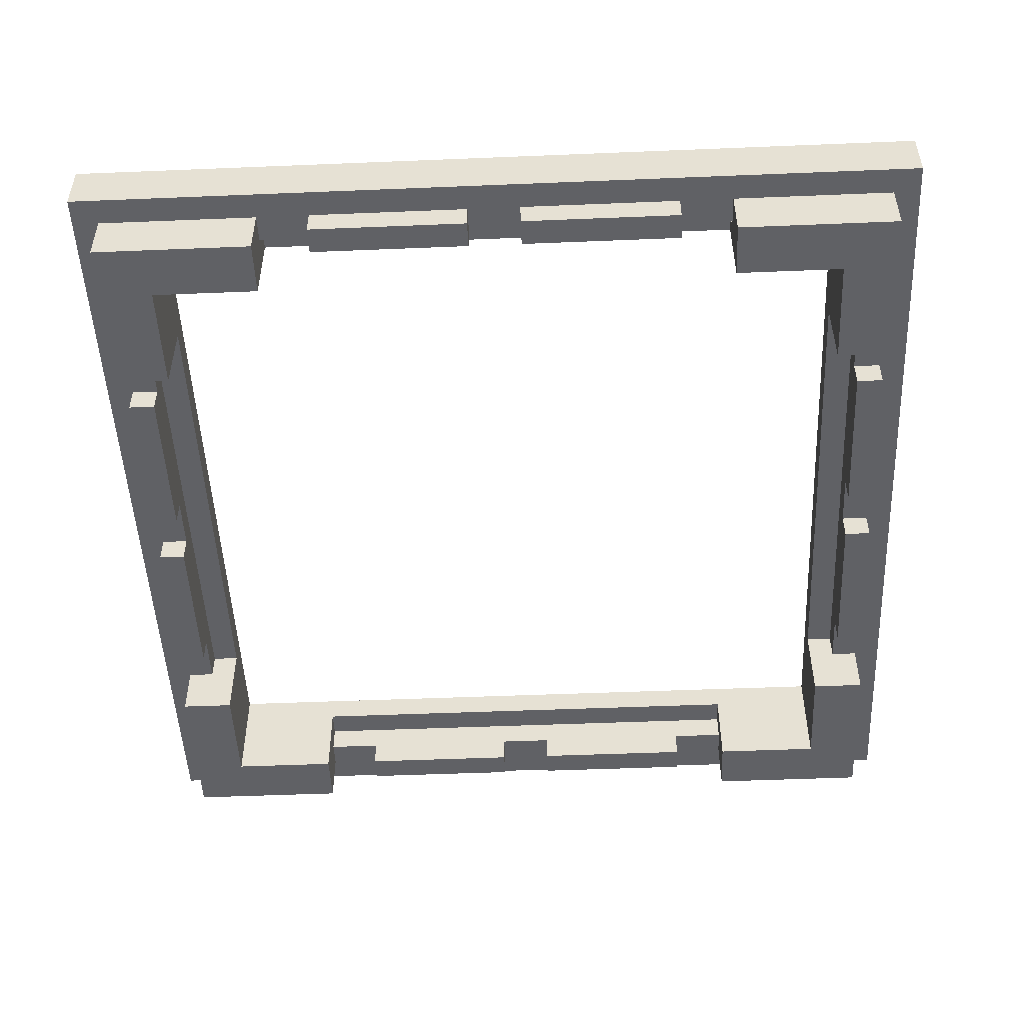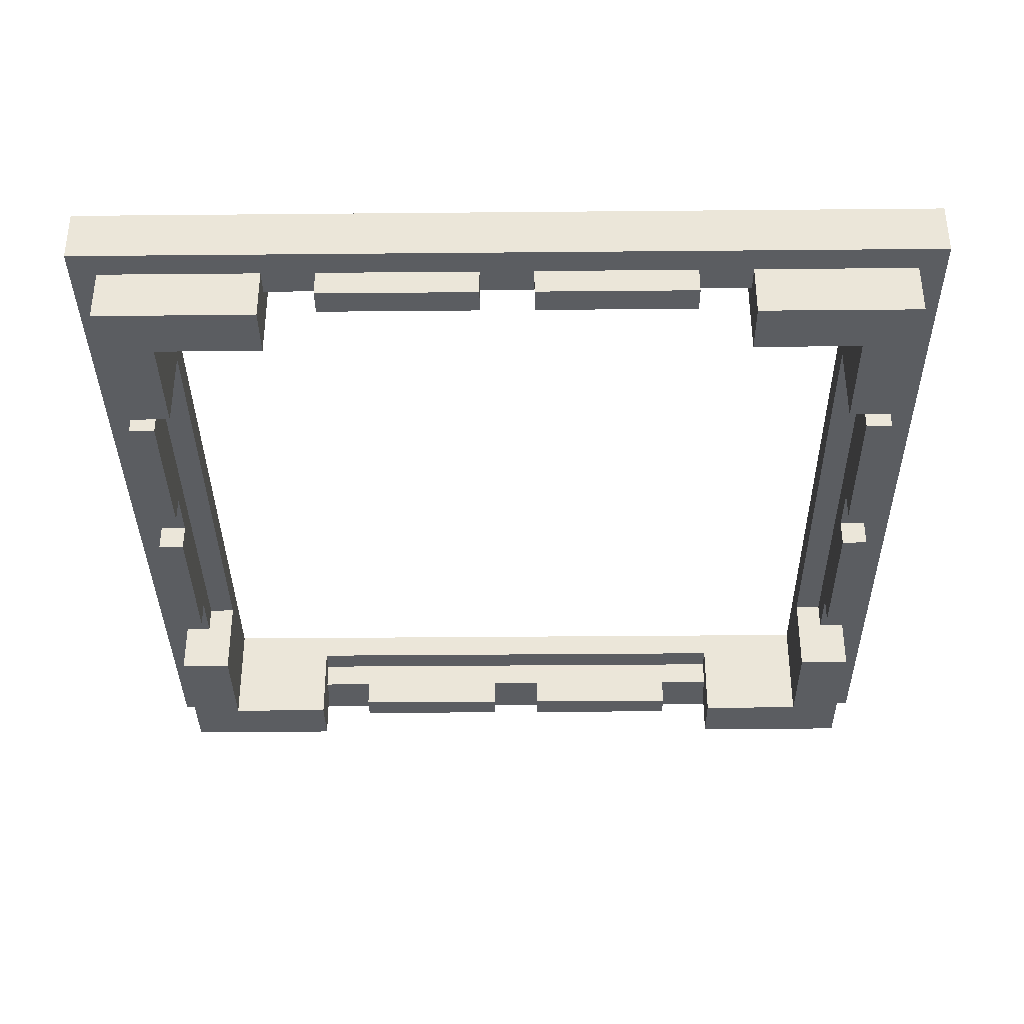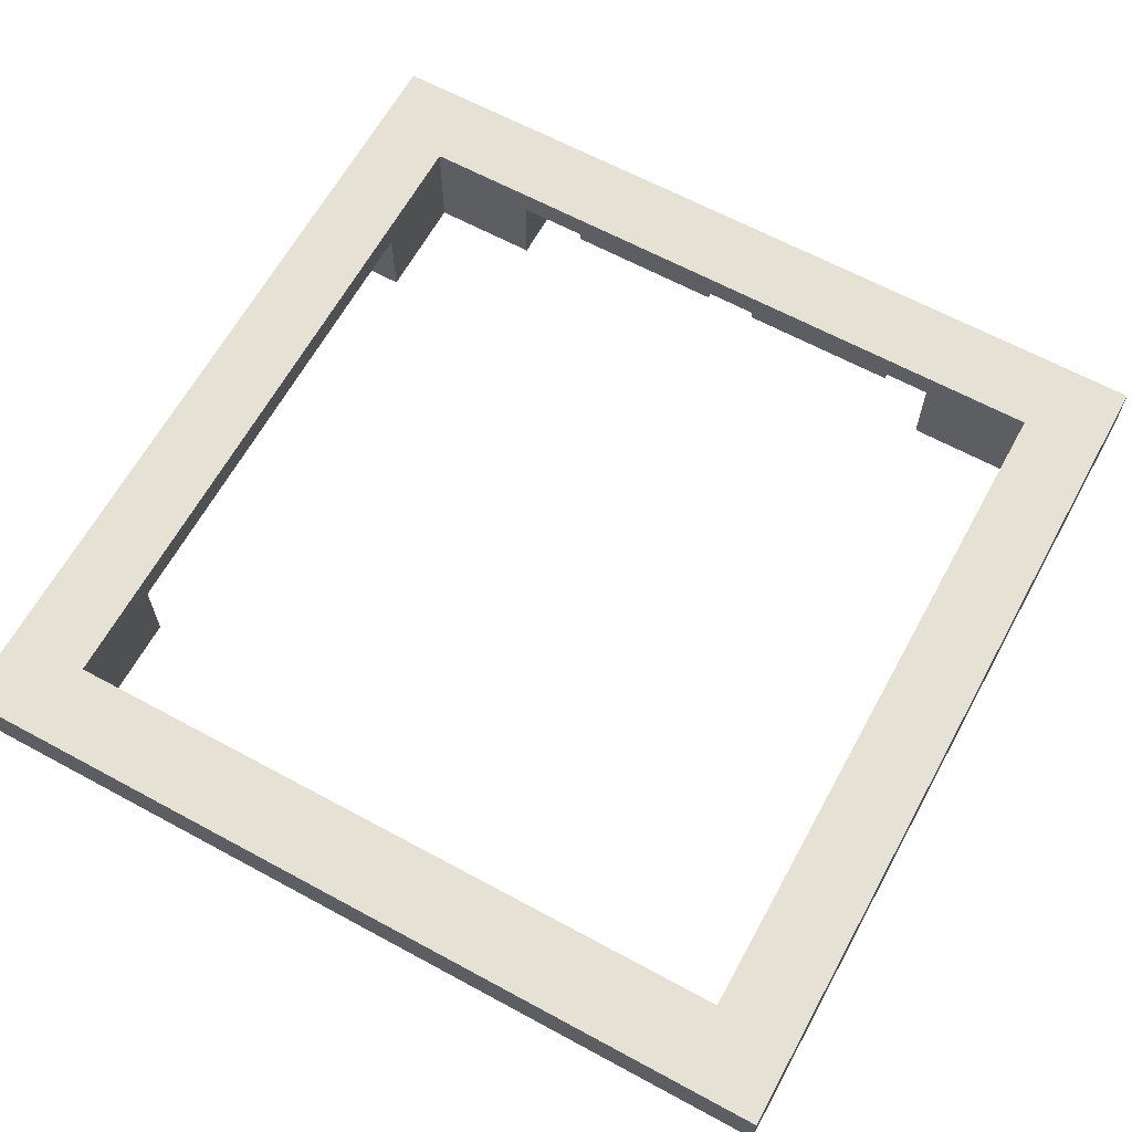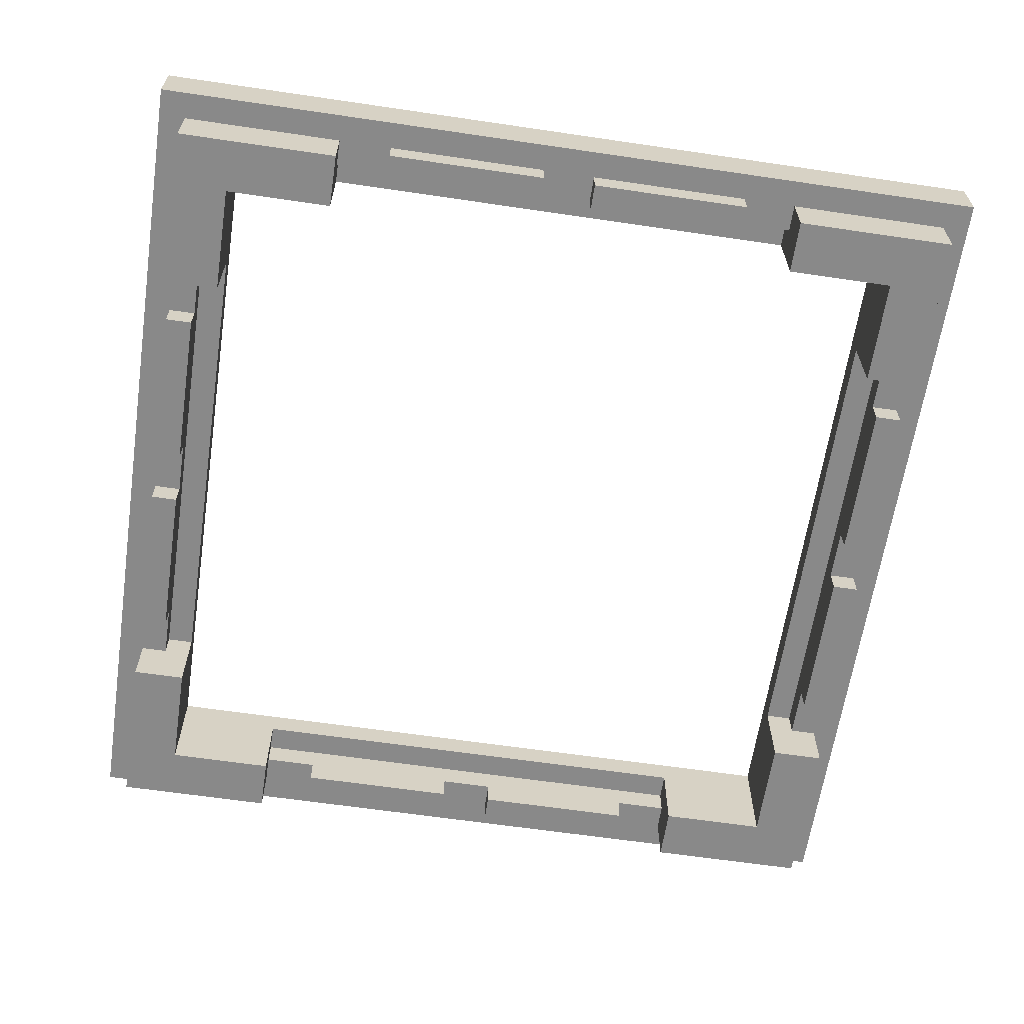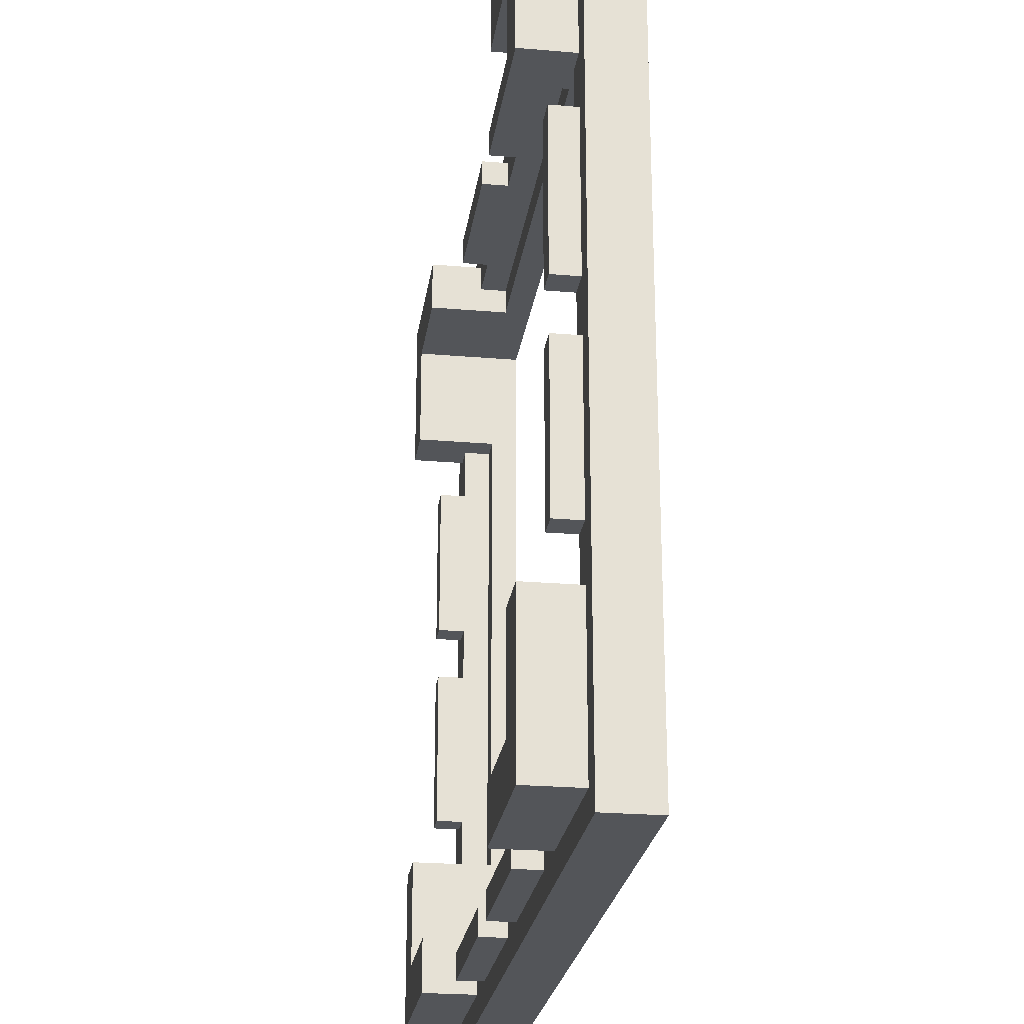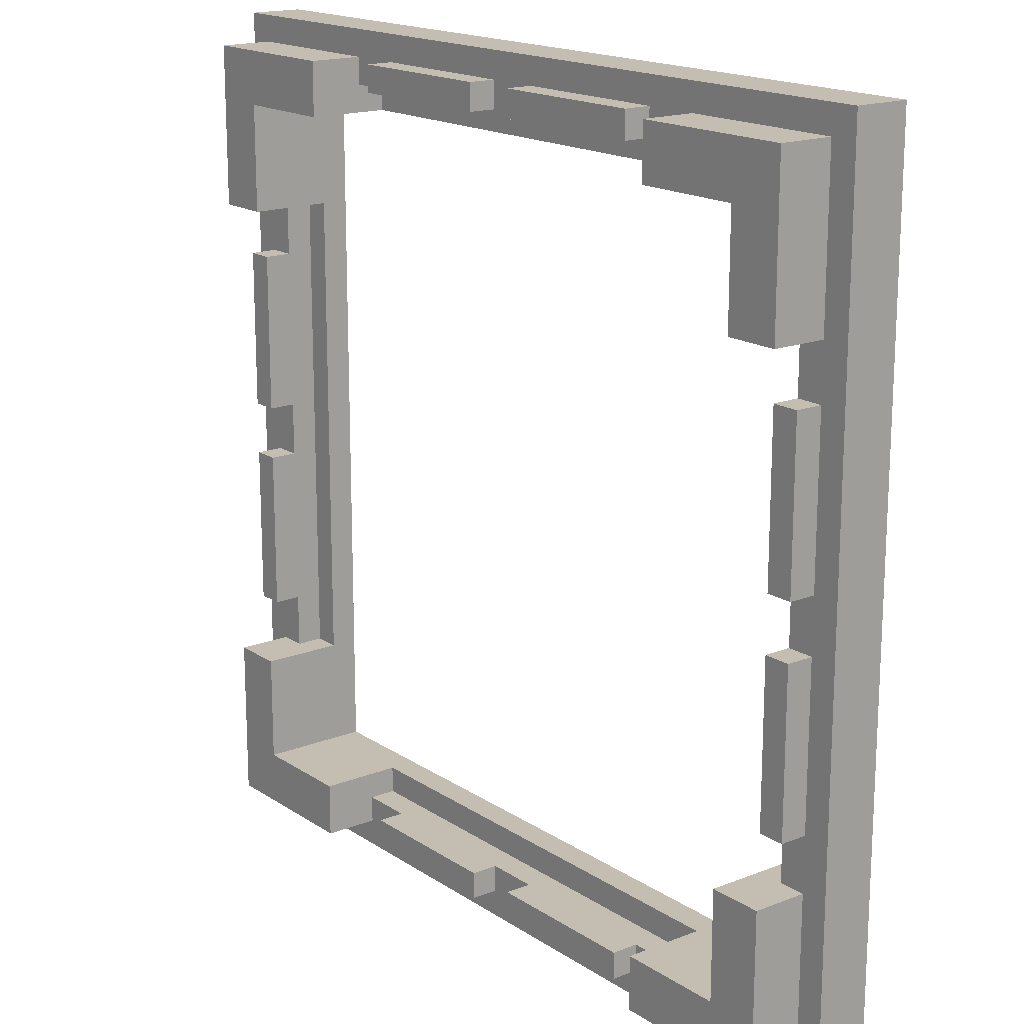
<metadata>
{"format":"obj","ext":"obj","renderer":"f3d","projection":"perspective","resolution":1024,"background":"white","views":[{"elev":-49.8,"azim":92.6,"up":"+Z"},{"elev":-35.8,"azim":0.7,"up":"+Z"},{"elev":64.1,"azim":28.7,"up":"+Z"},{"elev":-63.0,"azim":-8.5,"up":"+Z"},{"elev":-24.4,"azim":-98.0,"up":"+Y"},{"elev":17.2,"azim":-127.9,"up":"+Y"}]}
</metadata>
<code>
o 625v1-adapter-4x4
v 16 16 -1e-06
v 15 15 -1e-06
v 16 16 2
v 15 15 -2
v 13 13 -2
v 13 13 2
v 16 10 -1e-06
v 15 10 -1e-06
v 15 9 -1e-06
v 16 8 2
v 15 9 -2
v 14 9 -1e-06
v 13 9 -2
v 14 9 1
v 13 9 1
v 13 8 2
v 9 15 -2
v 9 14 -1e-06
v 9 15 -1e-06
v 9 13 -2
v 9 13 1
v 9 14 1
v 15 7 -1e-06
v 14 7 -1
v 14 7 -1e-06
v 15 7 -1
v 15 1 -1e-06
v 14 1 -1
v 14 1 -1e-06
v 15 1 -1
v 7 15 -1e-06
v 7 14 -1e-06
v 7 14 -1
v 7 15 -1
v 1 14 -1
v 1 15 -1
v 1 14 -0
v 1 15 -0
v -1 15 0
v -1 14 0
v -1 14 -1
v -1 15 -1
v -7 14 -1
v -7 15 -1
v -7 14 1e-06
v -7 15 1e-06
v -9 15 1e-06
v -9 14 1e-06
v -9 14 1
v -9 13 1
v -9 15 -2
v -9 13 -2
v -13 13 -2
v -13 13 2
v -15 15 -2
v -15 15 1e-06
v -13 9 -2
v -14 9 1e-06
v -15 9 -2
v -15 9 1e-06
v -13 9 1
v -14 9 1
v -15 7 -1
v -15 7 1e-06
v -14 7 -1
v -14 7 1e-06
v -15 1 -1
v -15 1 1e-06
v -14 1 -1
v -14 1 1e-06
v -16 16 1e-06
v -16 16 2
v 15 -1 -1e-06
v 14 -1 -1
v 14 -1 -1e-06
v 15 -1 -1
v 15 -7 -1e-06
v 14 -7 -1
v 14 -7 -1e-06
v 15 -7 -1
v 15 -9 -1e-06
v 15 -9 -2
v 14 -9 -1e-06
v 13 -9 -2
v 14 -9 1
v 13 -9 1
v 15 -15 -1e-06
v 16 -16 -1e-06
v 16 -16 2
v 13 -13 -2
v 15 -15 -2
v 13 -13 2
v 9 -13 -2
v 9 -14 -1e-06
v 9 -15 -2
v 9 -15 -1e-06
v 9 -13 1
v 9 -14 1
v 9 -13 2
v 9 -16 2
v 7 -14 -1e-06
v 7 -15 -1e-06
v 7 -15 -1
v 7 -14 -1
v 2 -15 -0
v 1 -14 -1
v 1 -14 -0
v 1 -15 -1
v 1 -15 -0
v 2 -16 -0
v -1 -14 0
v -1 -15 0
v -1 -15 -1
v -1 -14 -1
v -7 -14 -1
v -7 -14 1e-06
v -7 -15 -1
v -7 -15 1e-06
v -15 -1 -1
v -15 -1 1e-06
v -14 -1 -1
v -14 -1 1e-06
v -15 -7 -1
v -15 -7 1e-06
v -14 -7 -1
v -14 -7 1e-06
v -9 -13 1
v -9 -14 1
v -9 -14 1e-06
v -9 -15 1e-06
v -9 -13 -2
v -9 -15 -2
v -13 -9 -2
v -14 -9 1e-06
v -15 -9 -2
v -15 -9 1e-06
v -13 -9 1
v -14 -9 1
v -13 -13 -2
v -13 -13 2
v -15 -15 -2
v -15 -15 1e-06
v -16 -16 1e-06
v -16 -16 2
f 140 137 61
f 126 121 122
f 117 112 118
f 139 131 132
f 8 9 11
f 97 98 128
f 45 43 41
f 141 135 139
f 64 66 65
f 53 54 61
f 49 50 48
f 21 22 18
f 71 46 47
f 61 62 58
f 76 80 78
f 86 85 83
f 23 25 12
f 51 47 48
f 16 10 6
f 110 105 102
f 136 143 124
f 14 85 86
f 77 79 78
f 2 17 19
f 114 115 116
f 143 71 120
f 73 75 29
f 100 144 110
f 68 120 71
f 1 2 19
f 49 48 45
f 42 43 44
f 16 86 92
f 1 31 38
f 119 124 120
f 38 36 35
f 16 15 86
f 23 7 27
f 11 13 5
f 88 96 87
f 81 83 77
f 39 40 41
f 76 78 74
f 23 24 25
f 14 25 29
f 132 131 129
f 104 108 106
f 80 73 77
f 111 114 116
f 101 104 106
f 75 79 85
f 26 28 24
f 1 7 2
f 99 92 97
f 99 97 127
f 96 95 91
f 62 137 138
f 129 130 132
f 135 136 134
f 25 28 29
f 10 16 92
f 10 88 7
f 72 140 54
f 57 61 58
f 117 113 112
f 42 41 43
f 31 33 34
f 27 26 23
f 51 52 53
f 92 100 89
f 3 72 54
f 35 33 32
f 10 89 88
f 71 56 60
f 38 35 37
f 46 44 43
f 23 26 24
f 14 12 25
f 139 133 137
f 102 94 96
f 91 95 90
f 5 20 17
f 85 14 29
f 81 77 88
f 71 47 56
f 60 64 71
f 75 74 79
f 39 44 46
f 114 117 115
f 39 41 42
f 31 32 33
f 62 138 122
f 70 122 120
f 8 11 4
f 1 19 31
f 71 39 46
f 112 110 118
f 53 52 50
f 112 113 114
f 97 128 127
f 20 5 21
f 63 65 69
f 51 56 47
f 129 128 116
f 20 21 18
f 105 109 108
f 99 127 140
f 53 57 59
f 46 43 45
f 105 110 109
f 138 126 122
f 90 93 97
f 49 40 37
f 17 20 18
f 126 134 136
f 45 41 40
f 71 144 72
f 56 55 59
f 79 83 85
f 92 99 100
f 124 125 126
f 38 40 39
f 130 118 143
f 86 90 92
f 51 55 56
f 86 84 90
f 6 54 21
f 7 1 3
f 95 93 90
f 141 130 142
f 23 9 7
f 7 3 10
f 58 60 59
f 119 123 124
f 64 68 71
f 5 6 21
f 60 66 64
f 21 50 49
f 93 95 94
f 71 143 144
f 64 65 63
f 124 126 136
f 83 79 77
f 54 6 3
f 4 11 5
f 127 131 139
f 81 91 82
f 68 69 70
f 135 133 139
f 60 58 66
f 92 90 97
f 22 49 37
f 12 14 15
f 46 48 47
f 50 52 48
f 122 70 62
f 29 75 85
f 73 29 27
f 27 28 30
f 142 143 136
f 98 94 101
f 39 42 44
f 134 138 137
f 73 74 75
f 110 102 96
f 38 37 40
f 62 61 137
f 6 5 15
f 71 1 38
f 77 78 80
f 27 30 26
f 98 101 107
f 127 128 129
f 72 144 140
f 81 87 91
f 1 72 3
f 54 50 21
f 137 133 134
f 63 67 68
f 124 143 120
f 114 113 117
f 70 66 62
f 129 116 118
f 16 6 15
f 18 19 17
f 127 139 140
f 74 78 79
f 2 4 17
f 110 143 118
f 66 58 62
f 130 129 118
f 7 88 73
f 19 18 32
f 102 101 94
f 46 45 48
f 96 91 87
f 53 59 55
f 111 107 109
f 63 69 67
f 141 132 130
f 102 103 104
f 144 143 110
f 26 30 28
f 94 98 97
f 11 9 12
f 33 35 36
f 4 2 8
f 37 35 32
f 102 104 101
f 69 65 66
f 112 111 109
f 142 130 143
f 141 136 135
f 101 106 107
f 82 84 83
f 14 86 15
f 49 45 40
f 144 100 140
f 109 106 108
f 131 127 129
f 98 107 111
f 124 123 125
f 133 135 134
f 109 110 112
f 112 114 111
f 7 8 2
f 33 36 34
f 97 93 94
f 13 11 12
f 57 53 61
f 118 116 115
f 68 70 120
f 80 76 73
f 118 115 117
f 89 10 92
f 31 34 36
f 120 122 121
f 88 89 100
f 120 121 119
f 121 123 119
f 55 51 53
f 100 99 140
f 88 87 81
f 5 13 15
f 25 24 28
f 88 110 96
f 18 22 32
f 110 88 100
f 21 49 22
f 32 22 37
f 52 51 48
f 15 13 12
f 138 134 126
f 141 142 136
f 103 102 105
f 71 38 39
f 95 96 94
f 10 3 6
f 140 61 54
f 109 107 106
f 54 53 50
f 23 12 9
f 77 73 88
f 140 139 137
f 27 29 28
f 31 36 38
f 139 132 141
f 9 8 7
f 116 128 111
f 19 32 31
f 128 98 111
f 56 59 60
f 90 82 91
f 63 68 64
f 1 71 72
f 121 125 123
f 5 17 4
f 70 69 66
f 83 81 82
f 73 76 74
f 104 103 108
f 59 57 58
f 27 7 73
f 108 103 105
f 68 67 69
f 90 84 82
f 84 86 83
f 126 125 121

</code>
